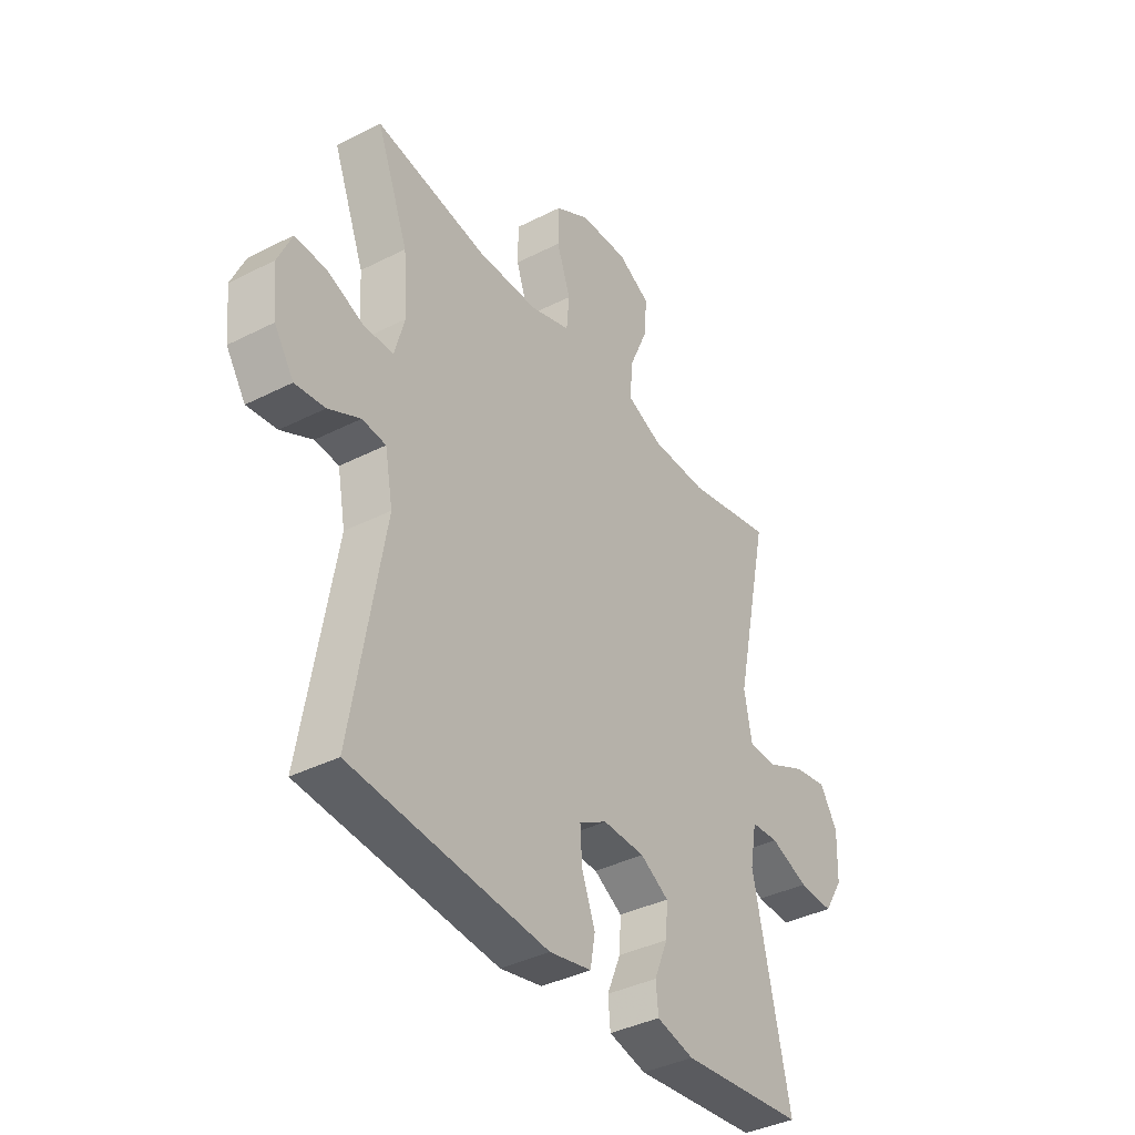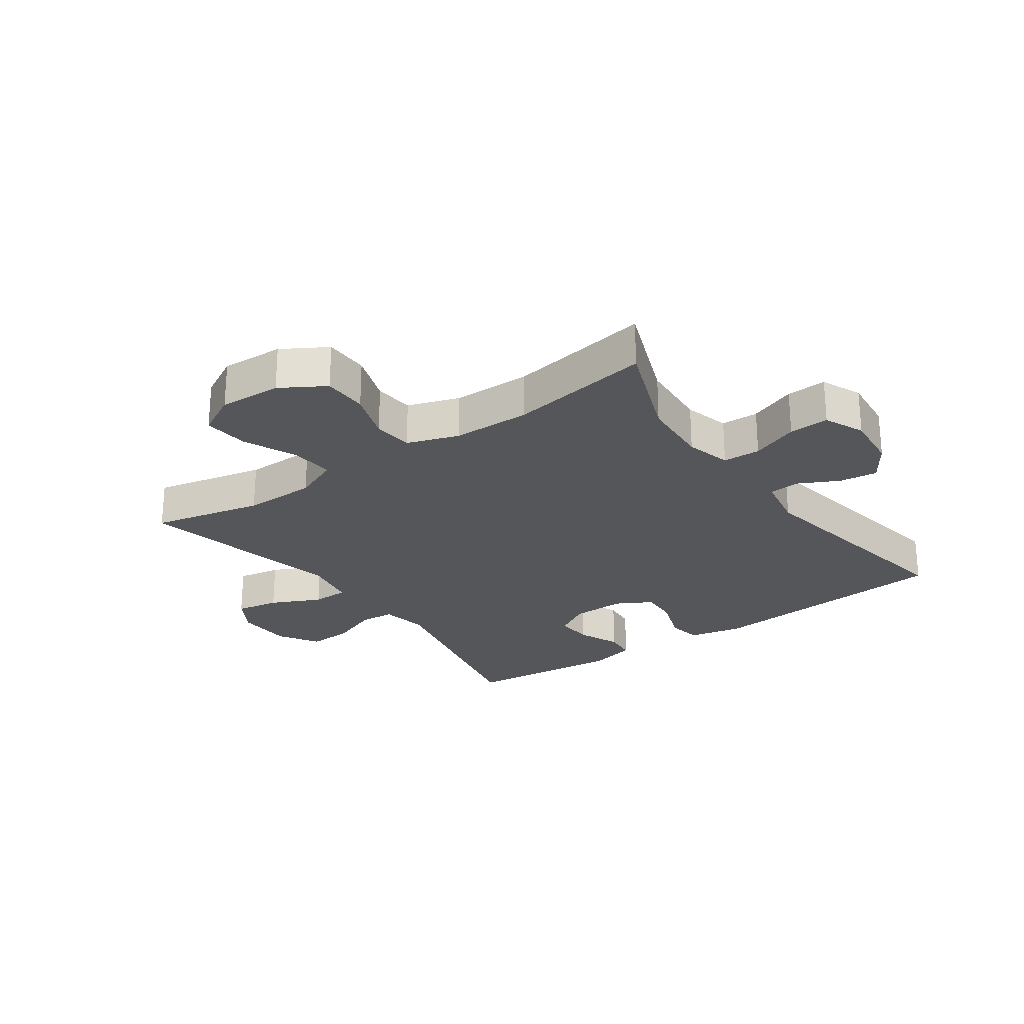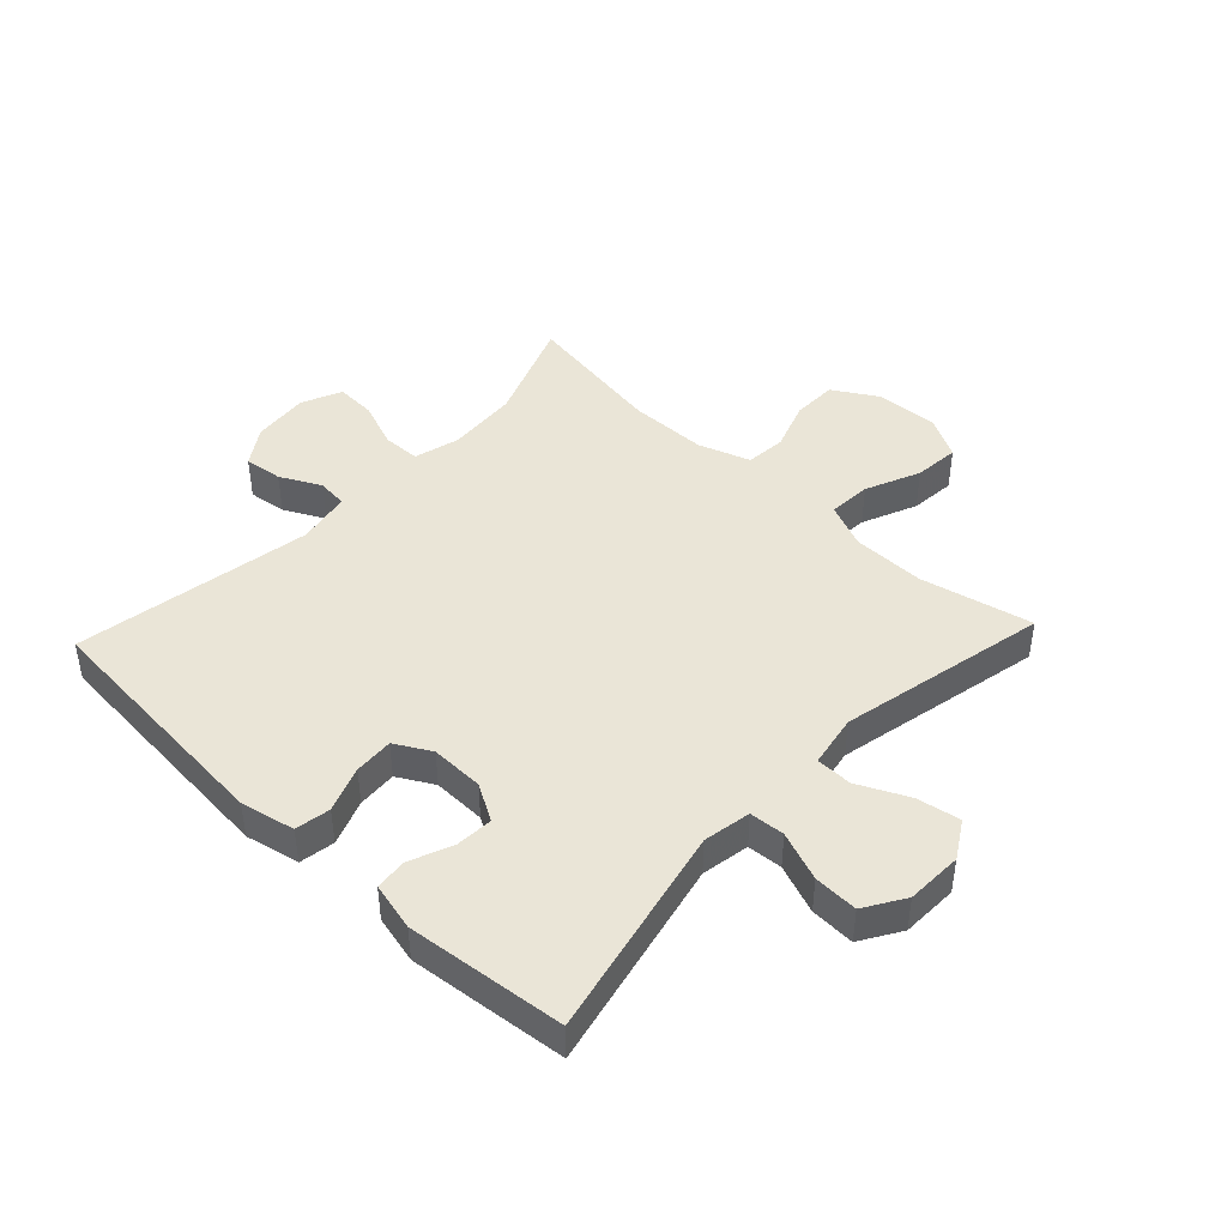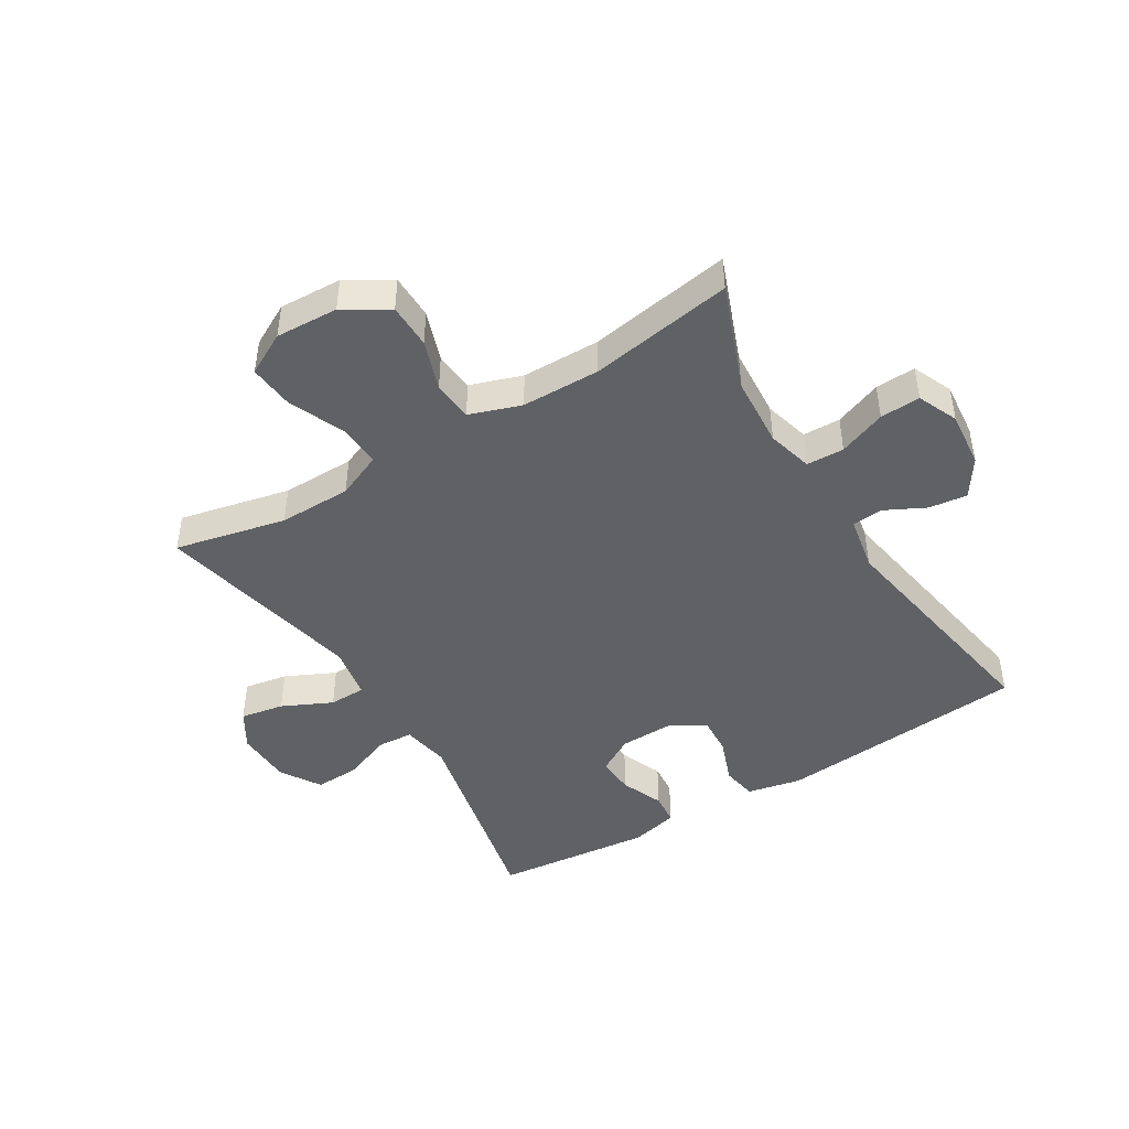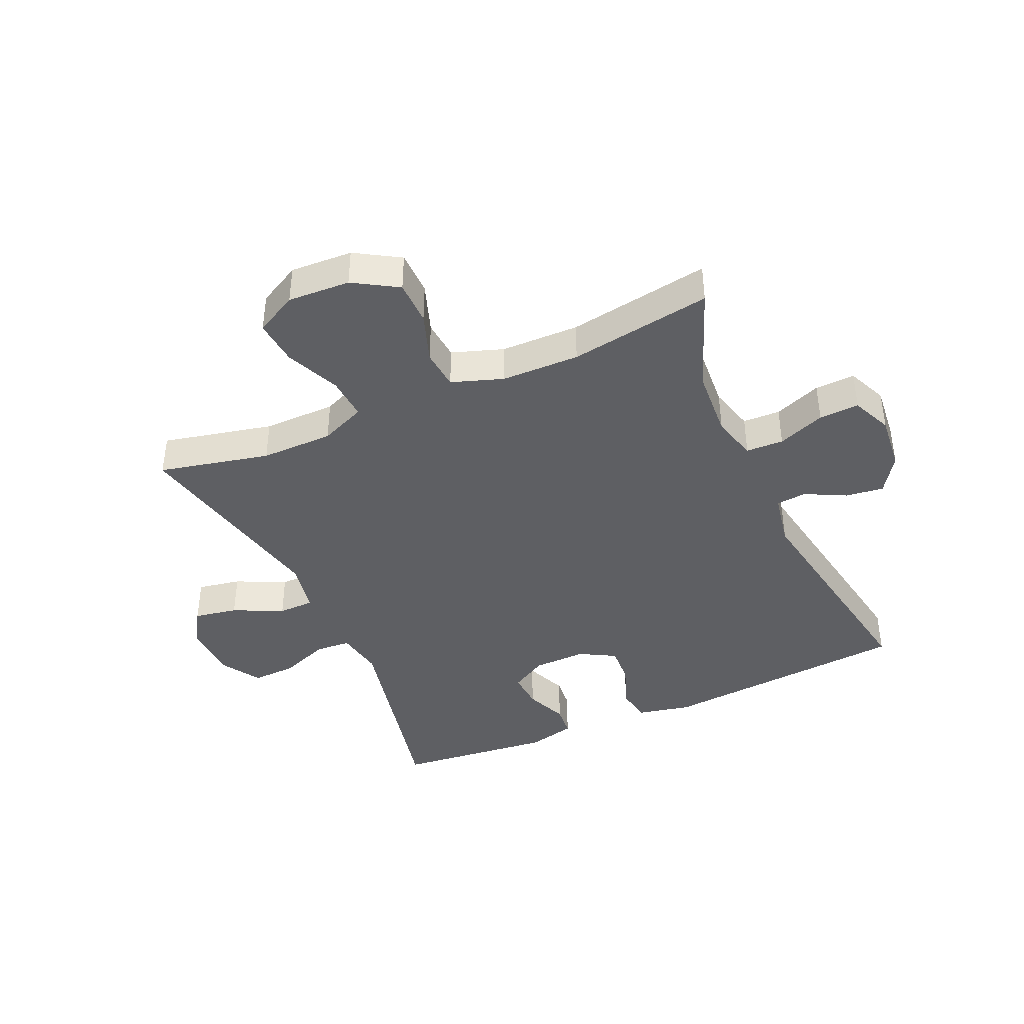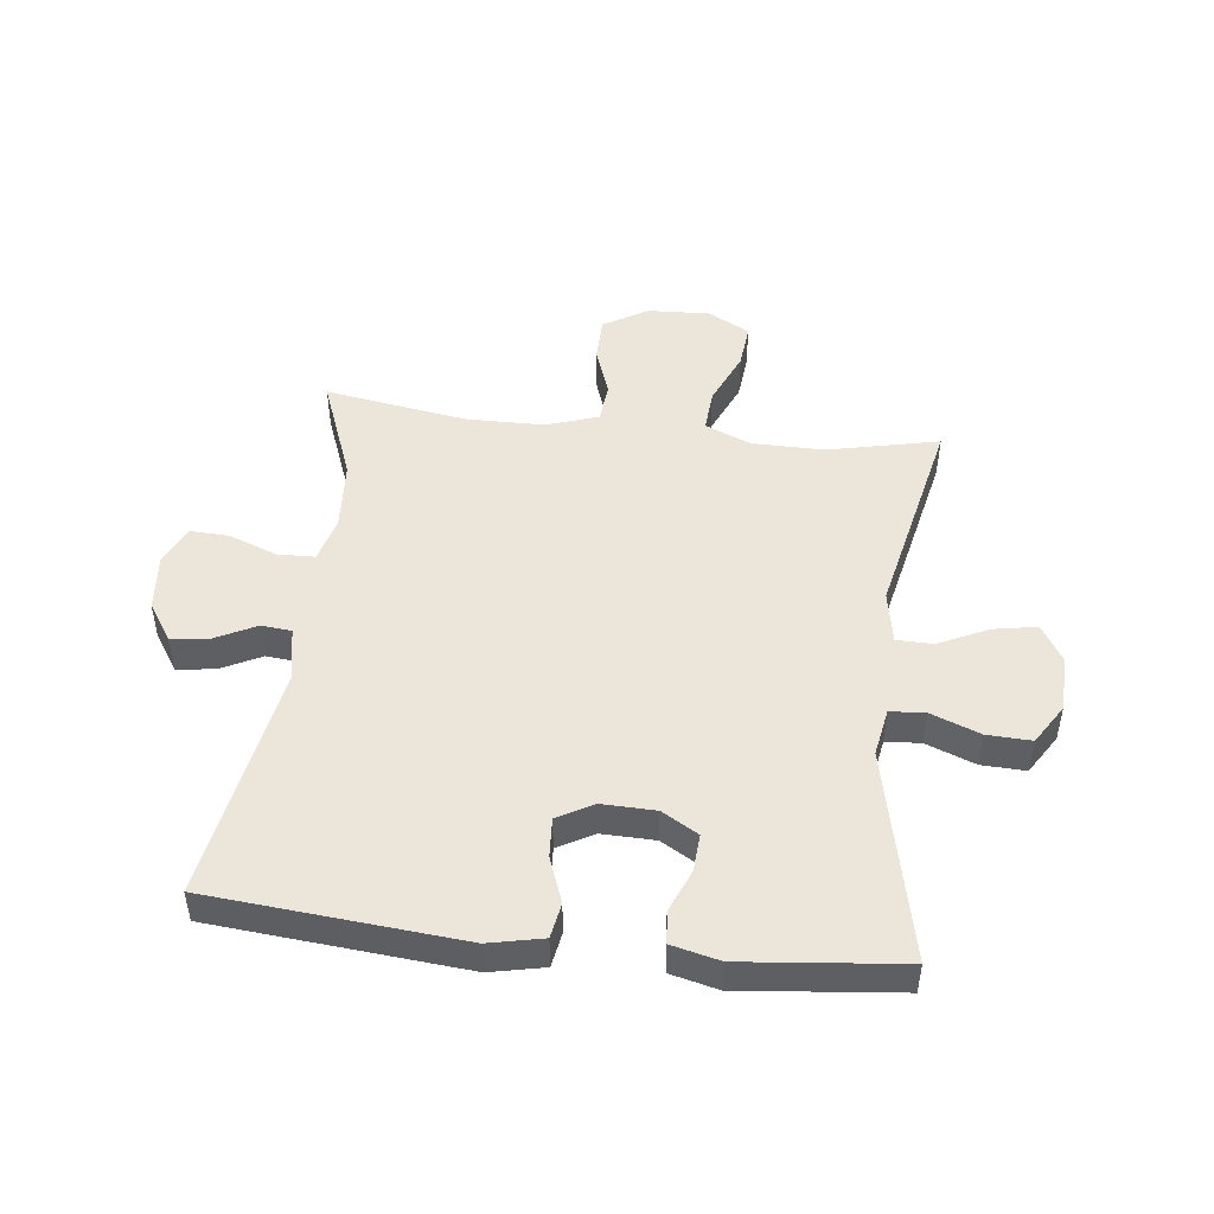
<metadata>
{"format":"obj","ext":"obj","renderer":"f3d","projection":"perspective","resolution":1024,"background":"white","views":[{"elev":-38.5,"azim":122.7,"up":"+Z"},{"elev":-25.2,"azim":35.4,"up":"+Y"},{"elev":44.1,"azim":-136.8,"up":"+Y"},{"elev":-45.5,"azim":31.4,"up":"+Y"},{"elev":-40.9,"azim":24.0,"up":"+Y"},{"elev":48.1,"azim":-173.3,"up":"+Y"}]}
</metadata>
<code>
v 0.5 0.07 0.5
v 0.433 0.07 0.326
v 0.425 0.07 0.209
v 0.445 0.07 0.134
v 0.507 0.07 0.132
v 0.585 0.07 0.162
v 0.651 0.07 0.165
v 0.68 0.07 0.099
v 0.671 0.07 0.006
v 0.63 0.07 -0.056
v 0.567 0.07 -0.048
v 0.5 0.07 -0.014
v 0.45 0.07 -0.019
v 0.433 0.07 -0.109
v 0.5 0.07 -0.5
v 0.086 0.07 -0.536
v -0.003 0.07 -0.517
v -0.013 0.07 -0.459
v 0.015 0.07 -0.384
v 0.019 0.07 -0.319
v -0.04 0.07 -0.286
v -0.128 0.07 -0.288
v -0.188 0.07 -0.323
v -0.184 0.07 -0.385
v -0.155 0.07 -0.455
v -0.16 0.07 -0.508
v -0.239 0.07 -0.527
v -0.5 0.07 -0.5
v -0.423 0.07 -0.15
v -0.437 0.07 -0.071
v -0.495 0.07 -0.067
v -0.576 0.07 -0.098
v -0.649 0.07 -0.101
v -0.69 0.07 -0.035
v -0.693 0.07 0.058
v -0.656 0.07 0.119
v -0.584 0.07 0.106
v -0.502 0.07 0.067
v -0.442 0.07 0.068
v -0.426 0.07 0.155
v -0.5 0.07 0.5
v -0.317 0.07 0.459
v -0.197 0.07 0.46
v -0.122 0.07 0.492
v -0.127 0.07 0.563
v -0.166 0.07 0.653
v -0.173 0.07 0.728
v -0.104 0.07 0.765
v -0.001 0.07 0.76
v 0.072 0.07 0.716
v 0.073 0.07 0.642
v 0.044 0.07 0.559
v 0.05 0.07 0.493
v 0.135 0.07 0.464
v 0.264 0.07 0.462
v 0.5 0 0.5
v 0.433 0 0.326
v 0.425 0 0.209
v 0.445 0 0.134
v 0.507 0 0.132
v 0.585 0 0.162
v 0.651 0 0.165
v 0.68 0 0.099
v 0.671 0 0.006
v 0.63 0 -0.056
v 0.567 0 -0.048
v 0.5 0 -0.014
v 0.45 0 -0.019
v 0.433 0 -0.109
v 0.5 0 -0.5
v 0.086 0 -0.536
v -0.003 0 -0.517
v -0.013 0 -0.459
v 0.015 0 -0.384
v 0.019 0 -0.319
v -0.04 0 -0.286
v -0.128 0 -0.288
v -0.188 0 -0.323
v -0.184 0 -0.385
v -0.155 0 -0.455
v -0.16 0 -0.508
v -0.239 0 -0.527
v -0.5 0 -0.5
v -0.423 0 -0.15
v -0.437 0 -0.071
v -0.495 0 -0.067
v -0.576 0 -0.098
v -0.649 0 -0.101
v -0.69 0 -0.035
v -0.693 0 0.058
v -0.656 0 0.119
v -0.584 0 0.106
v -0.502 0 0.067
v -0.442 0 0.068
v -0.426 0 0.155
v -0.5 0 0.5
v -0.317 0 0.459
v -0.197 0 0.46
v -0.122 0 0.492
v -0.127 0 0.563
v -0.166 0 0.653
v -0.173 0 0.728
v -0.104 0 0.765
v -0.001 0 0.76
v 0.072 0 0.716
v 0.073 0 0.642
v 0.044 0 0.559
v 0.05 0 0.493
v 0.135 0 0.464
v 0.264 0 0.462
f 49 50 51 52
f 49 52 53
f 48 49 53
f 45 46 47 48
f 44 45 48 53
f 43 44 53 54
f 40 41 42
f 39 40 42 43
f 35 36 37 38
f 35 38 39
f 34 35 39
f 31 32 33 34
f 30 31 34 39
f 29 30 39 43
f 24 25 26 27
f 23 24 27 28
f 22 23 28 29
f 16 17 18 19
f 14 15 16 19
f 13 14 19 20
f 9 10 11 12
f 9 12 13
f 8 9 13
f 5 6 7 8
f 4 5 8 13
f 3 4 13 20
f 55 1 2
f 21 22 29 43
f 21 43 54 55
f 20 21 55
f 2 3 20 55
f 107 106 105 104
f 108 107 104
f 108 104 103
f 103 102 101 100
f 108 103 100 99
f 109 108 99 98
f 97 96 95
f 98 97 95 94
f 93 92 91 90
f 94 93 90
f 94 90 89
f 89 88 87 86
f 94 89 86 85
f 98 94 85 84
f 82 81 80 79
f 83 82 79 78
f 84 83 78 77
f 74 73 72 71
f 74 71 70 69
f 75 74 69 68
f 67 66 65 64
f 68 67 64
f 68 64 63
f 63 62 61 60
f 68 63 60 59
f 75 68 59 58
f 57 56 110
f 98 84 77 76
f 110 109 98 76
f 110 76 75
f 110 75 58 57
f 1 56 57 2
f 2 57 58 3
f 3 58 59 4
f 4 59 60 5
f 5 60 61 6
f 6 61 62 7
f 7 62 63 8
f 8 63 64 9
f 9 64 65 10
f 10 65 66 11
f 11 66 67 12
f 12 67 68 13
f 13 68 69 14
f 14 69 70 15
f 15 70 71 16
f 16 71 72 17
f 17 72 73 18
f 18 73 74 19
f 19 74 75 20
f 20 75 76 21
f 21 76 77 22
f 22 77 78 23
f 23 78 79 24
f 24 79 80 25
f 25 80 81 26
f 26 81 82 27
f 27 82 83 28
f 28 83 84 29
f 29 84 85 30
f 30 85 86 31
f 31 86 87 32
f 32 87 88 33
f 33 88 89 34
f 34 89 90 35
f 35 90 91 36
f 36 91 92 37
f 37 92 93 38
f 38 93 94 39
f 39 94 95 40
f 40 95 96 41
f 41 96 97 42
f 42 97 98 43
f 43 98 99 44
f 44 99 100 45
f 45 100 101 46
f 46 101 102 47
f 47 102 103 48
f 48 103 104 49
f 49 104 105 50
f 50 105 106 51
f 51 106 107 52
f 52 107 108 53
f 53 108 109 54
f 54 109 110 55
f 55 110 56 1

</code>
